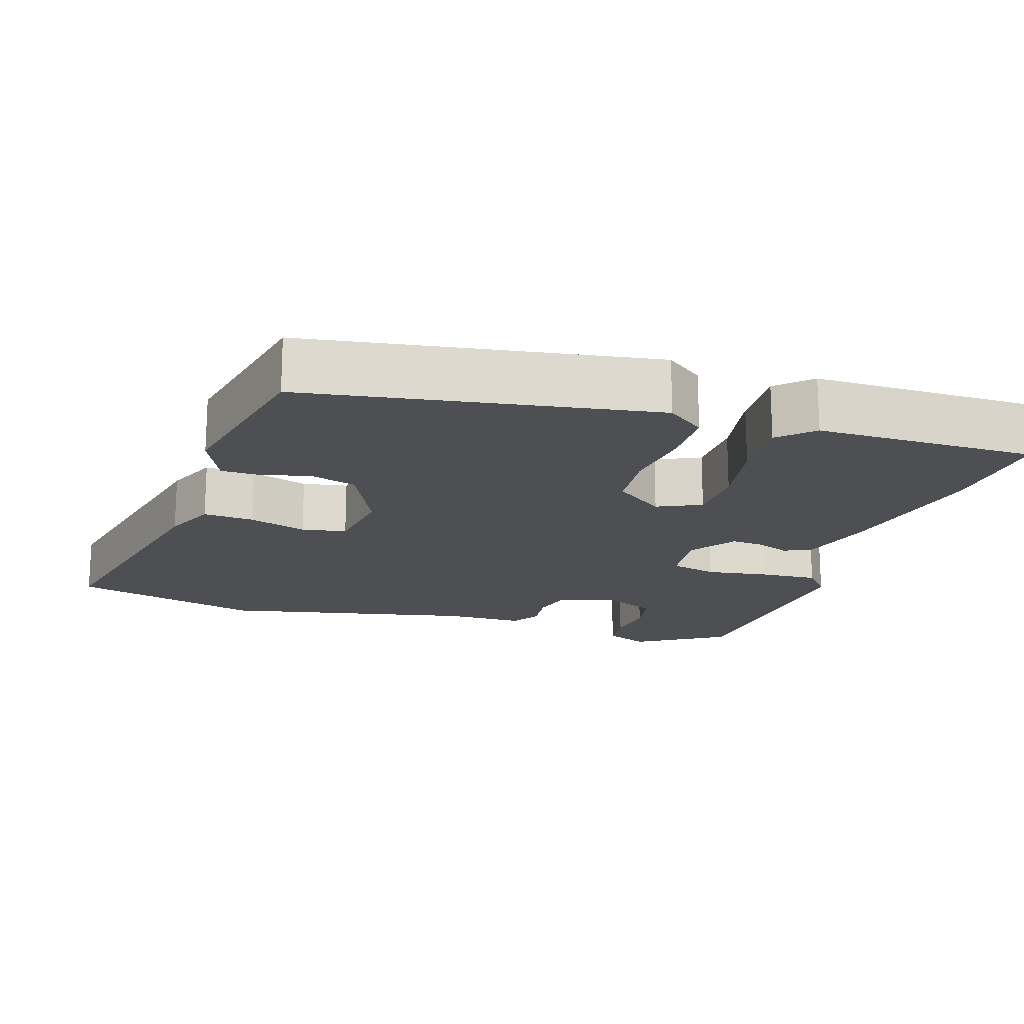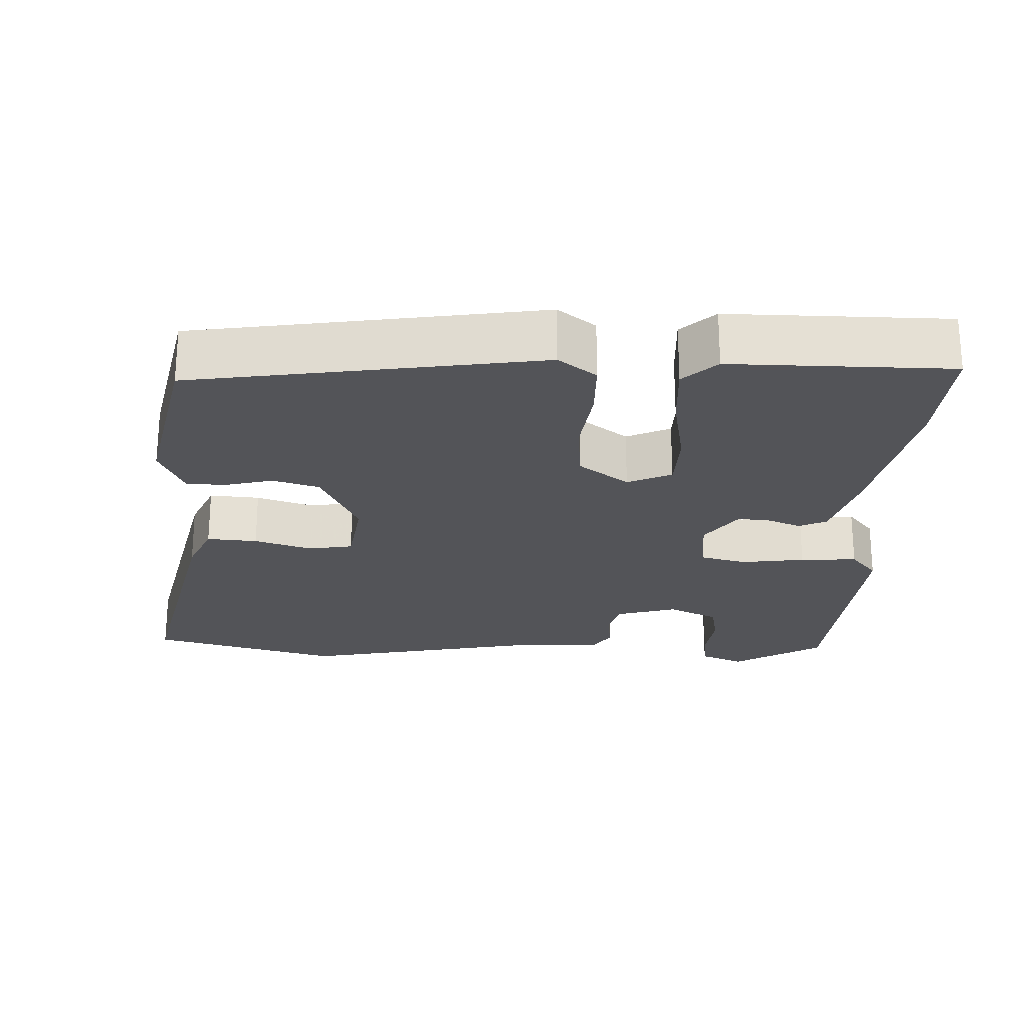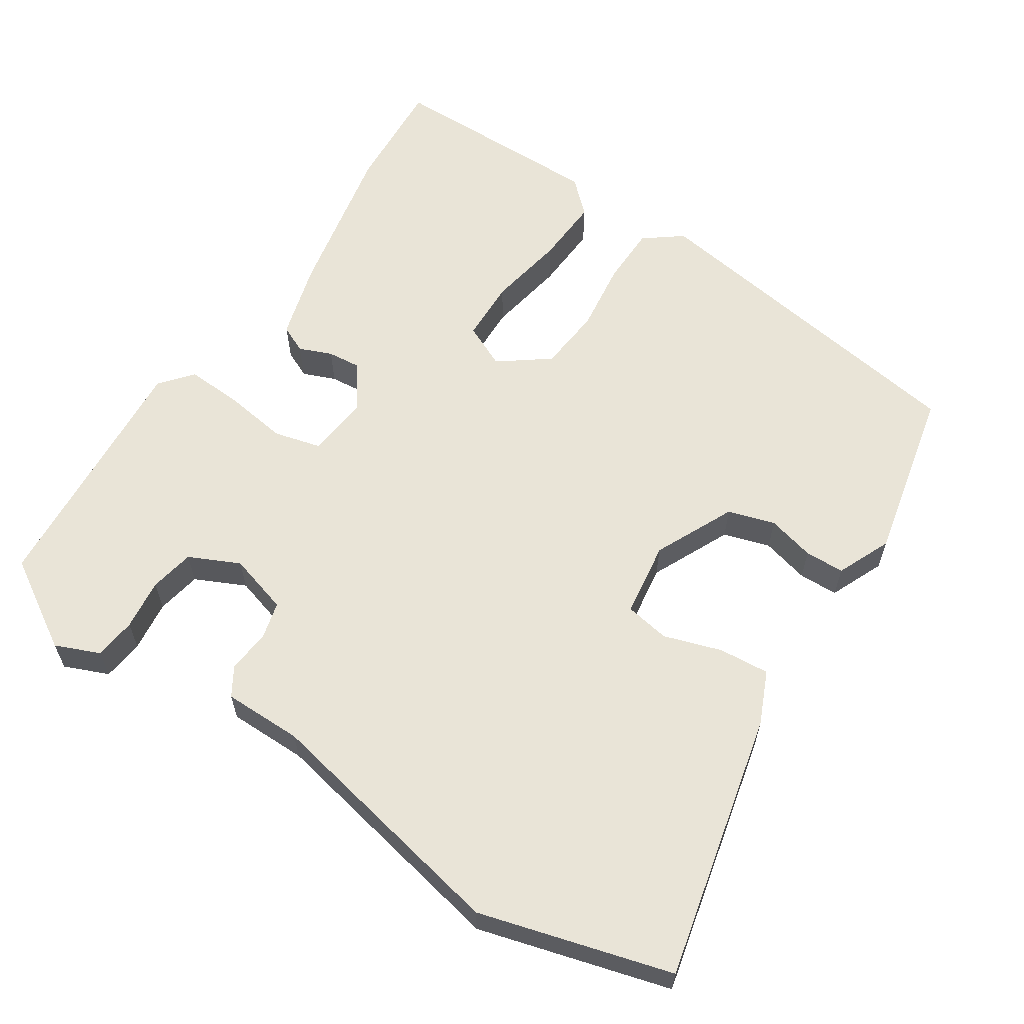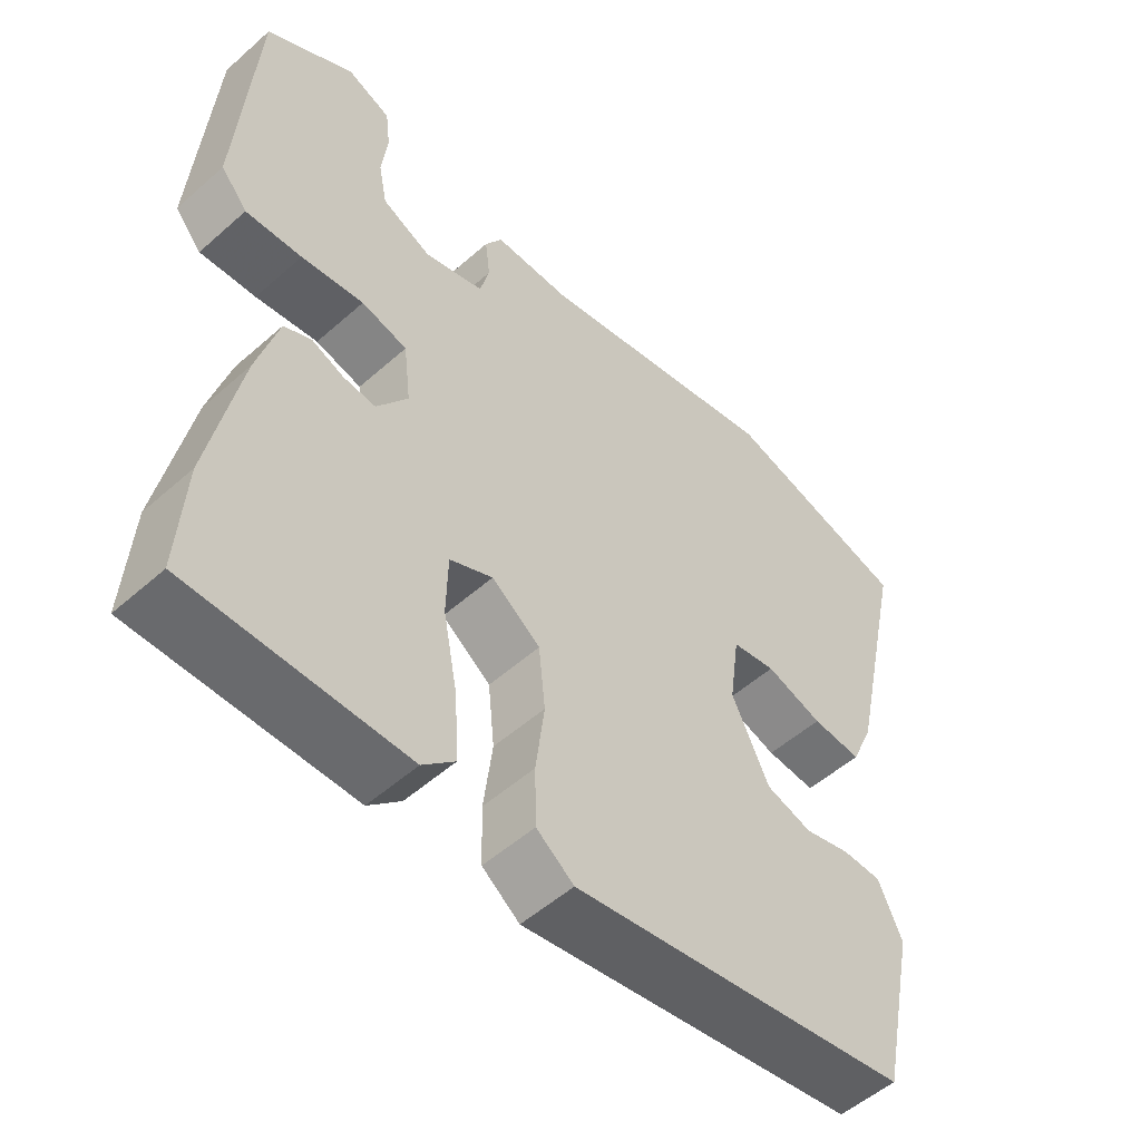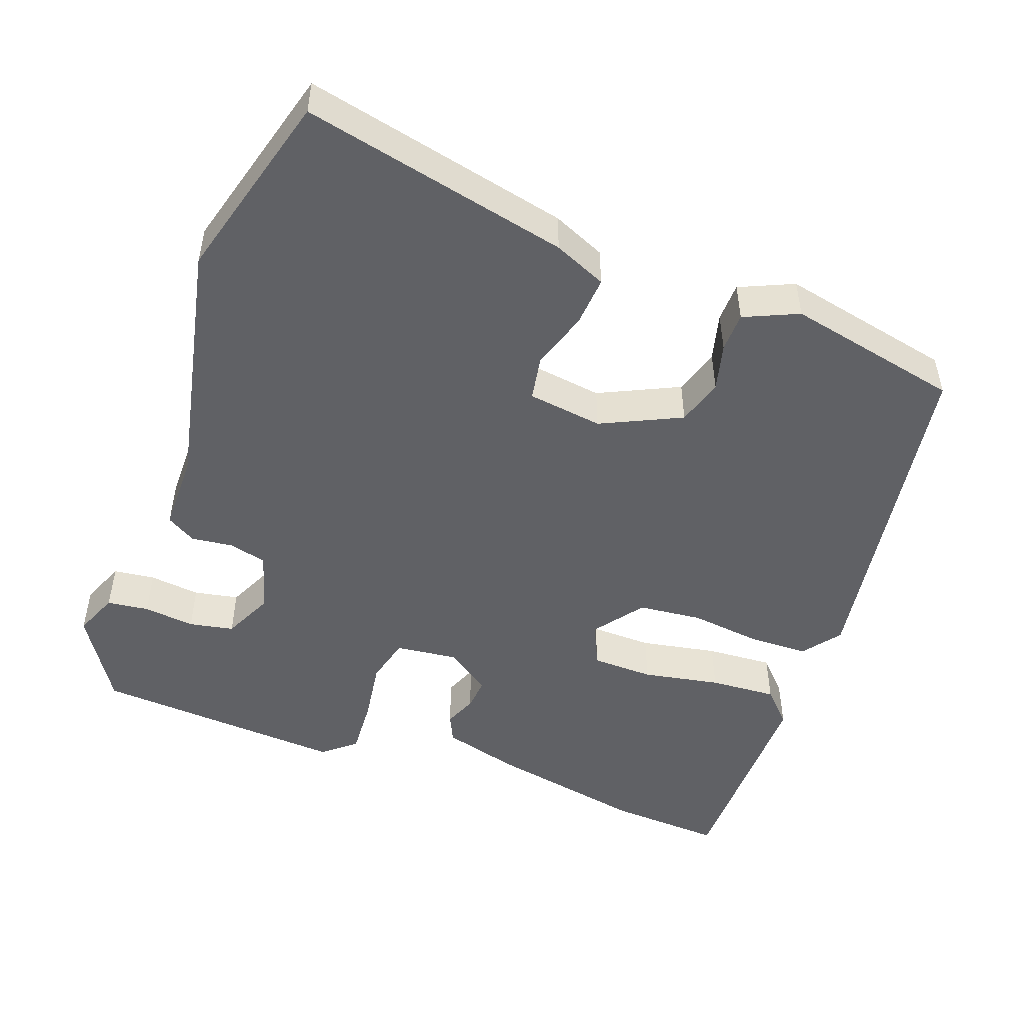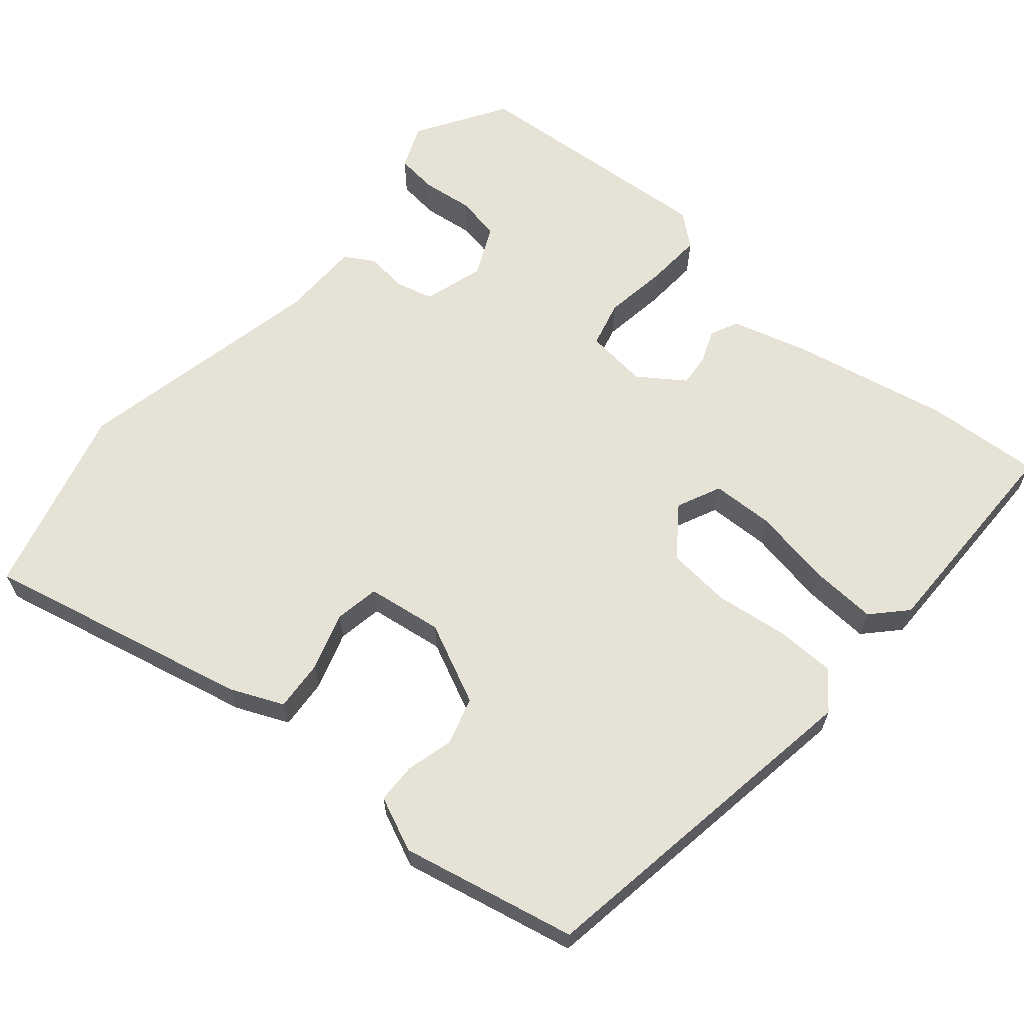
<metadata>
{"format":"obj","ext":"obj","renderer":"f3d","projection":"perspective","resolution":1024,"background":"white","views":[{"elev":-17.7,"azim":162.2,"up":"+Y"},{"elev":-23.6,"azim":177.5,"up":"+Y"},{"elev":60.9,"azim":32.8,"up":"+Y"},{"elev":-53.1,"azim":-46.6,"up":"+Z"},{"elev":-49.1,"azim":69.8,"up":"+Y"},{"elev":63.3,"azim":130.1,"up":"+Y"}]}
</metadata>
<code>
v -0.502 0.07 -0.541
v -0.493 0.07 -0.384
v -0.451 0.07 -0.168
v -0.422 0.07 -0.063
v -0.384 0.07 -0.045
v -0.339 0.07 -0.063
v -0.294 0.07 -0.067
v -0.251 0.07 -0.005
v -0.261 0.07 0.08
v -0.325 0.07 0.096
v -0.412 0.07 0.083
v -0.49 0.07 0.078
v -0.527 0.07 0.122
v -0.504 0.07 0.469
v -0.382 0.07 0.545
v -0.321 0.07 0.52
v -0.314 0.07 0.463
v -0.322 0.07 0.393
v -0.31 0.07 0.332
v -0.241 0.07 0.3
v -0.158 0.07 0.325
v -0.145 0.07 0.377
v -0.152 0.07 0.434
v -0.128 0.07 0.474
v -0.02 0.07 0.475
v 0.325 0.07 0.548
v 0.586 0.07 0.477
v 0.506 0.07 0.113
v 0.475 0.07 0.041
v 0.406 0.07 0.046
v 0.327 0.07 0.071
v 0.266 0.07 0.06
v 0.252 0.07 -0.043
v 0.304 0.07 -0.152
v 0.368 0.07 -0.171
v 0.433 0.07 -0.154
v 0.487 0.07 -0.155
v 0.52 0.07 -0.229
v 0.47 0.07 -0.467
v -0.002 0.07 -0.543
v -0.054 0.07 -0.504
v -0.056 0.07 -0.423
v -0.044 0.07 -0.325
v -0.053 0.07 -0.237
v -0.121 0.07 -0.187
v -0.181 0.07 -0.215
v -0.183 0.07 -0.3
v -0.163 0.07 -0.406
v -0.157 0.07 -0.498
v -0.202 0.07 -0.541
v -0.502 0 -0.541
v -0.493 0 -0.384
v -0.451 0 -0.168
v -0.422 0 -0.063
v -0.384 0 -0.045
v -0.339 0 -0.063
v -0.294 0 -0.067
v -0.251 0 -0.005
v -0.261 0 0.08
v -0.325 0 0.096
v -0.412 0 0.083
v -0.49 0 0.078
v -0.527 0 0.122
v -0.504 0 0.469
v -0.382 0 0.545
v -0.321 0 0.52
v -0.314 0 0.463
v -0.322 0 0.393
v -0.31 0 0.332
v -0.241 0 0.3
v -0.158 0 0.325
v -0.145 0 0.377
v -0.152 0 0.434
v -0.128 0 0.474
v -0.02 0 0.475
v 0.325 0 0.548
v 0.586 0 0.477
v 0.506 0 0.113
v 0.475 0 0.041
v 0.406 0 0.046
v 0.327 0 0.071
v 0.266 0 0.06
v 0.252 0 -0.043
v 0.304 0 -0.152
v 0.368 0 -0.171
v 0.433 0 -0.154
v 0.487 0 -0.155
v 0.52 0 -0.229
v 0.47 0 -0.467
v -0.002 0 -0.543
v -0.054 0 -0.504
v -0.056 0 -0.423
v -0.044 0 -0.325
v -0.053 0 -0.237
v -0.121 0 -0.187
v -0.181 0 -0.215
v -0.183 0 -0.3
v -0.163 0 -0.406
v -0.157 0 -0.498
v -0.202 0 -0.541
f 4 5 6
f 3 4 6
f 2 3 6
f 1 2 6
f 50 1 6
f 49 50 6
f 48 49 6
f 47 48 6
f 46 47 6 7
f 45 46 7 8
f 44 45 8 9
f 41 42 43
f 40 41 43
f 39 40 43
f 38 39 43
f 37 38 43
f 36 37 43
f 35 36 43
f 34 35 43 44
f 33 34 44 9
f 29 30 31
f 28 29 31
f 27 28 31
f 26 27 31
f 25 26 31
f 25 31 32
f 24 25 32
f 23 24 32
f 22 23 32
f 21 22 32 33
f 16 17 18
f 15 16 18
f 14 15 18
f 13 14 18
f 12 13 18
f 11 12 18
f 10 11 18 19
f 33 9 10
f 21 33 10
f 20 21 10
f 10 19 20
f 56 55 54
f 56 54 53
f 56 53 52
f 56 52 51
f 56 51 100
f 56 100 99
f 56 99 98
f 56 98 97
f 57 56 97 96
f 58 57 96 95
f 59 58 95 94
f 93 92 91
f 93 91 90
f 93 90 89
f 93 89 88
f 93 88 87
f 93 87 86
f 93 86 85
f 94 93 85 84
f 59 94 84 83
f 81 80 79
f 81 79 78
f 81 78 77
f 81 77 76
f 81 76 75
f 82 81 75
f 82 75 74
f 82 74 73
f 82 73 72
f 83 82 72 71
f 68 67 66
f 68 66 65
f 68 65 64
f 68 64 63
f 68 63 62
f 68 62 61
f 69 68 61 60
f 60 59 83
f 60 83 71
f 60 71 70
f 70 69 60
f 1 51 52 2
f 2 52 53 3
f 3 53 54 4
f 4 54 55 5
f 5 55 56 6
f 6 56 57 7
f 7 57 58 8
f 8 58 59 9
f 9 59 60 10
f 10 60 61 11
f 11 61 62 12
f 12 62 63 13
f 13 63 64 14
f 14 64 65 15
f 15 65 66 16
f 16 66 67 17
f 17 67 68 18
f 18 68 69 19
f 19 69 70 20
f 20 70 71 21
f 21 71 72 22
f 22 72 73 23
f 23 73 74 24
f 24 74 75 25
f 25 75 76 26
f 26 76 77 27
f 27 77 78 28
f 28 78 79 29
f 29 79 80 30
f 30 80 81 31
f 31 81 82 32
f 32 82 83 33
f 33 83 84 34
f 34 84 85 35
f 35 85 86 36
f 36 86 87 37
f 37 87 88 38
f 38 88 89 39
f 39 89 90 40
f 40 90 91 41
f 41 91 92 42
f 42 92 93 43
f 43 93 94 44
f 44 94 95 45
f 45 95 96 46
f 46 96 97 47
f 47 97 98 48
f 48 98 99 49
f 49 99 100 50
f 50 100 51 1

</code>
